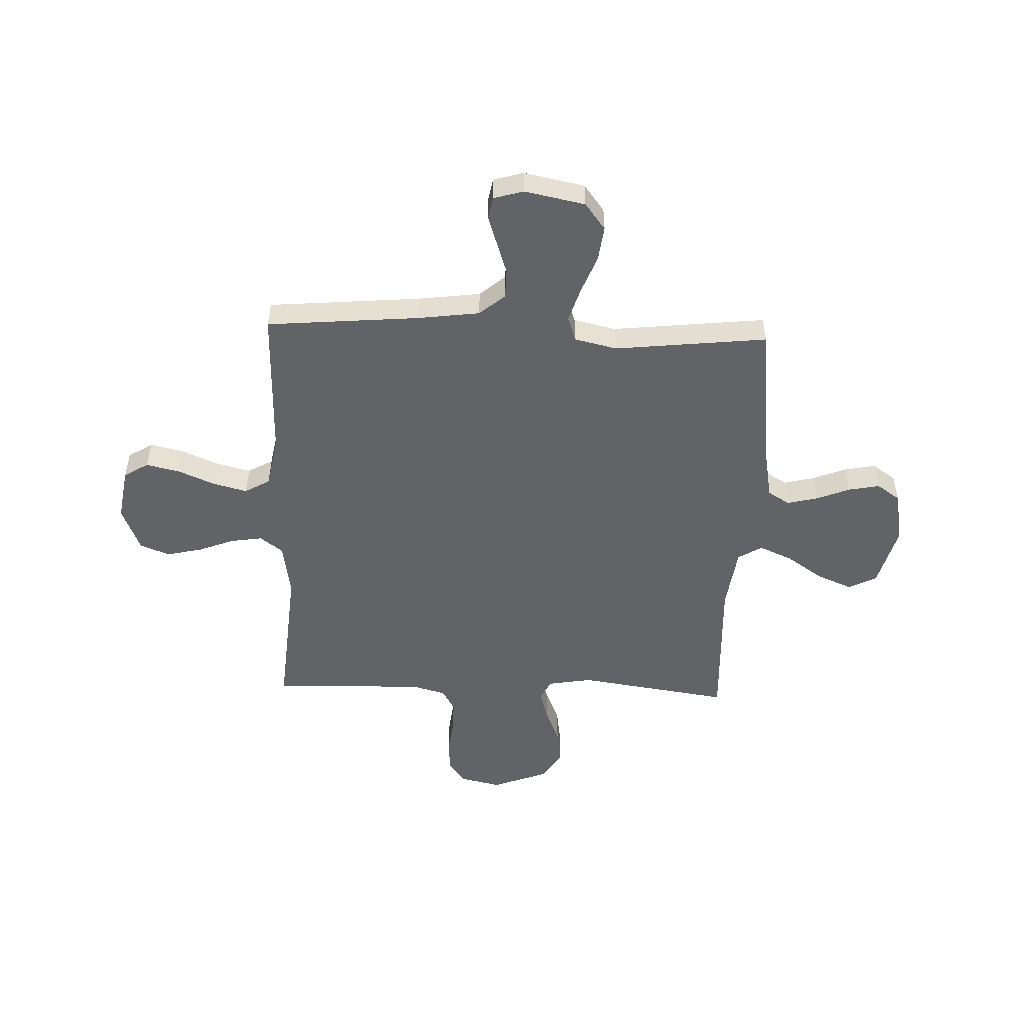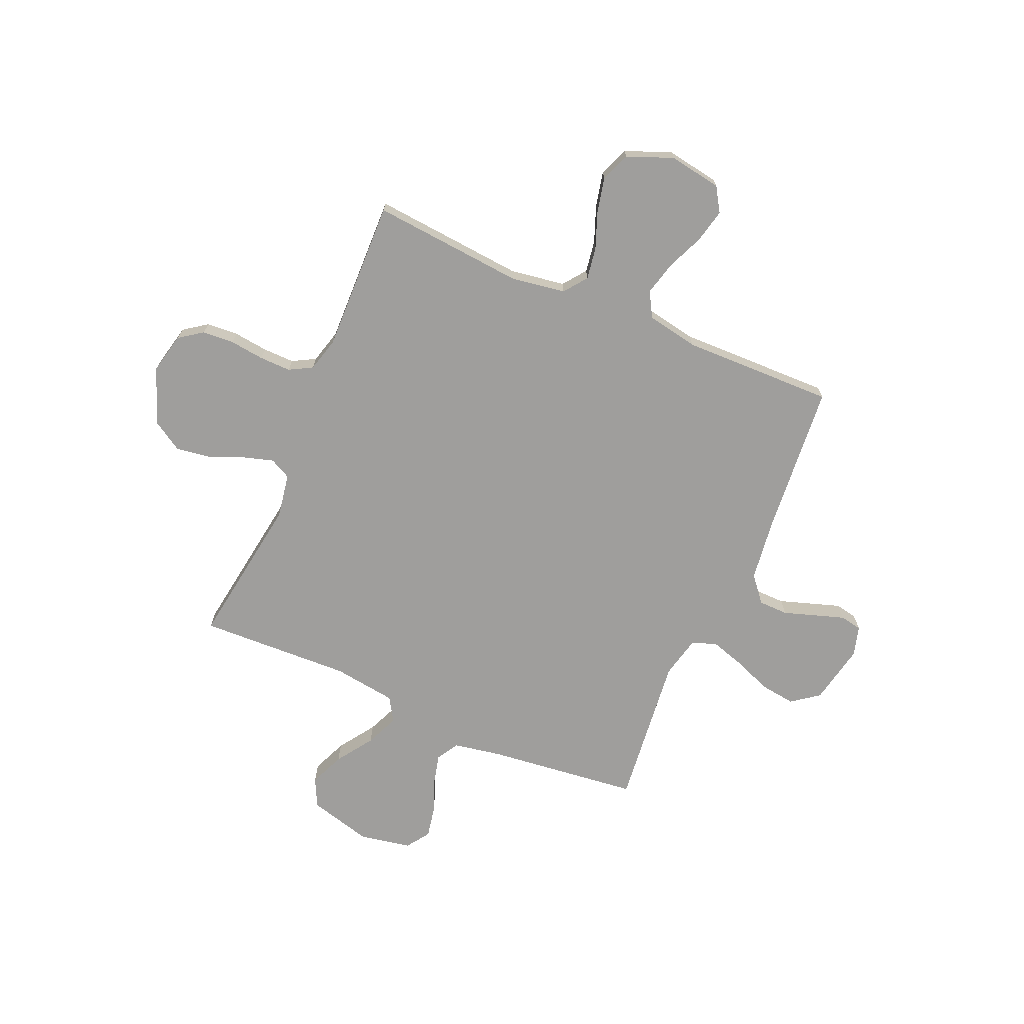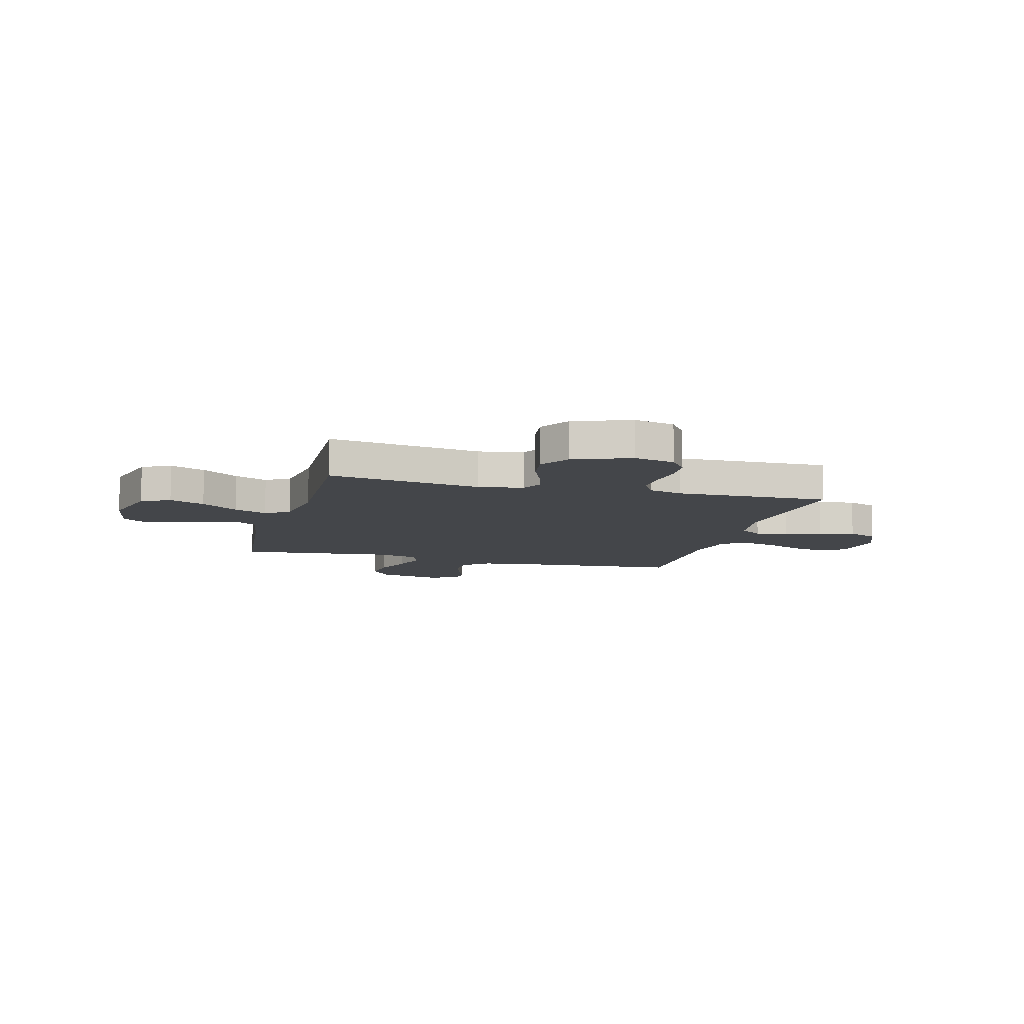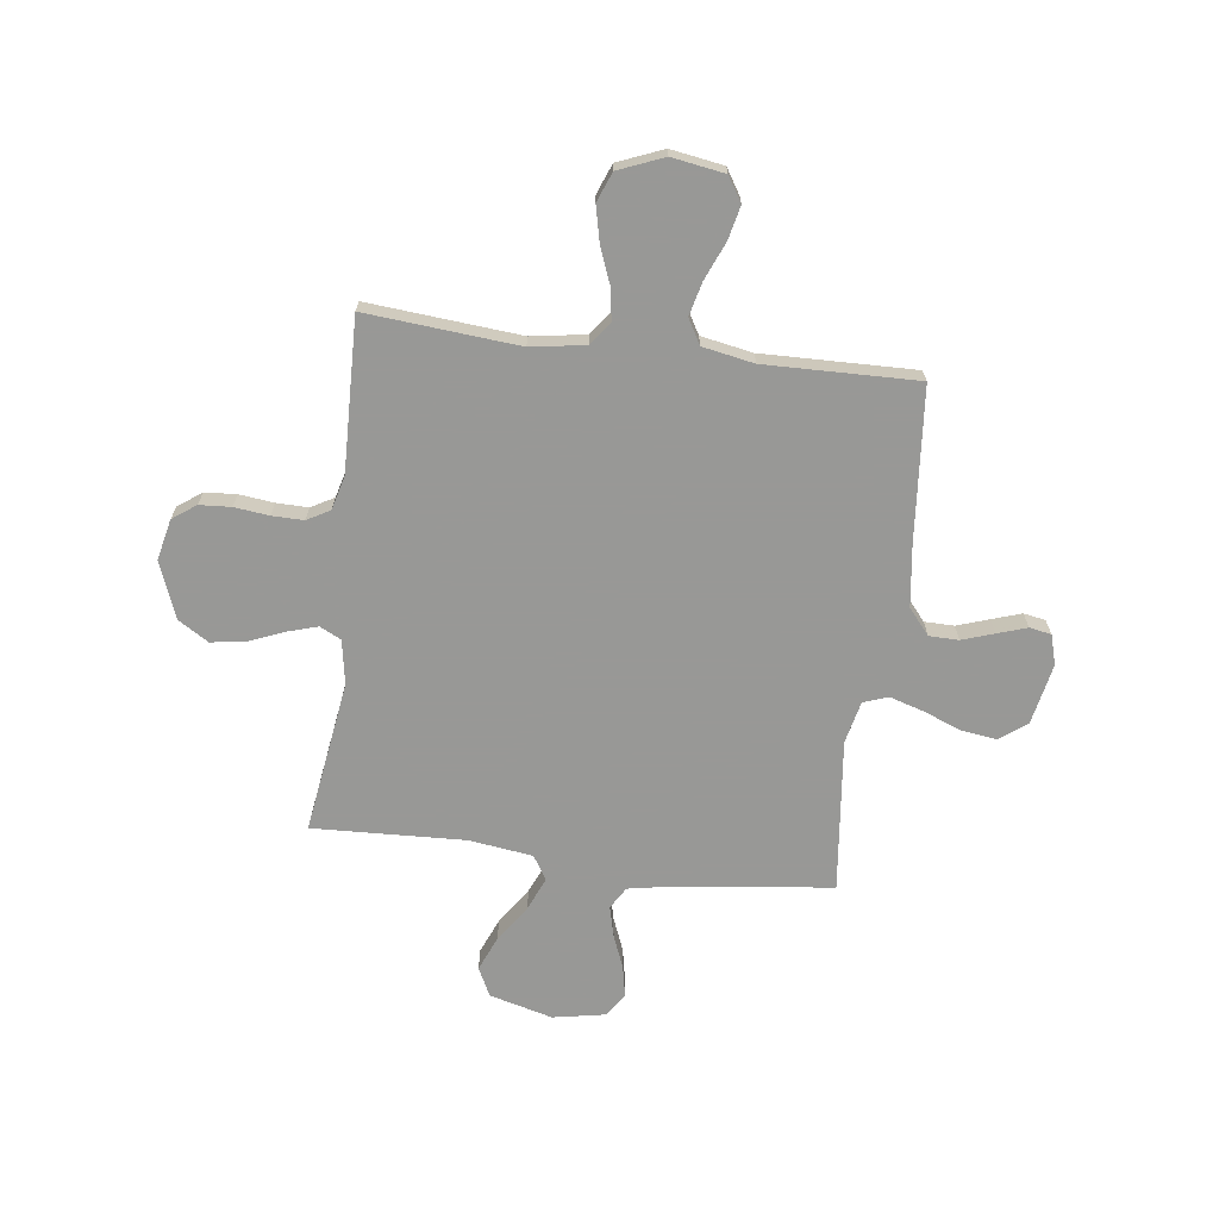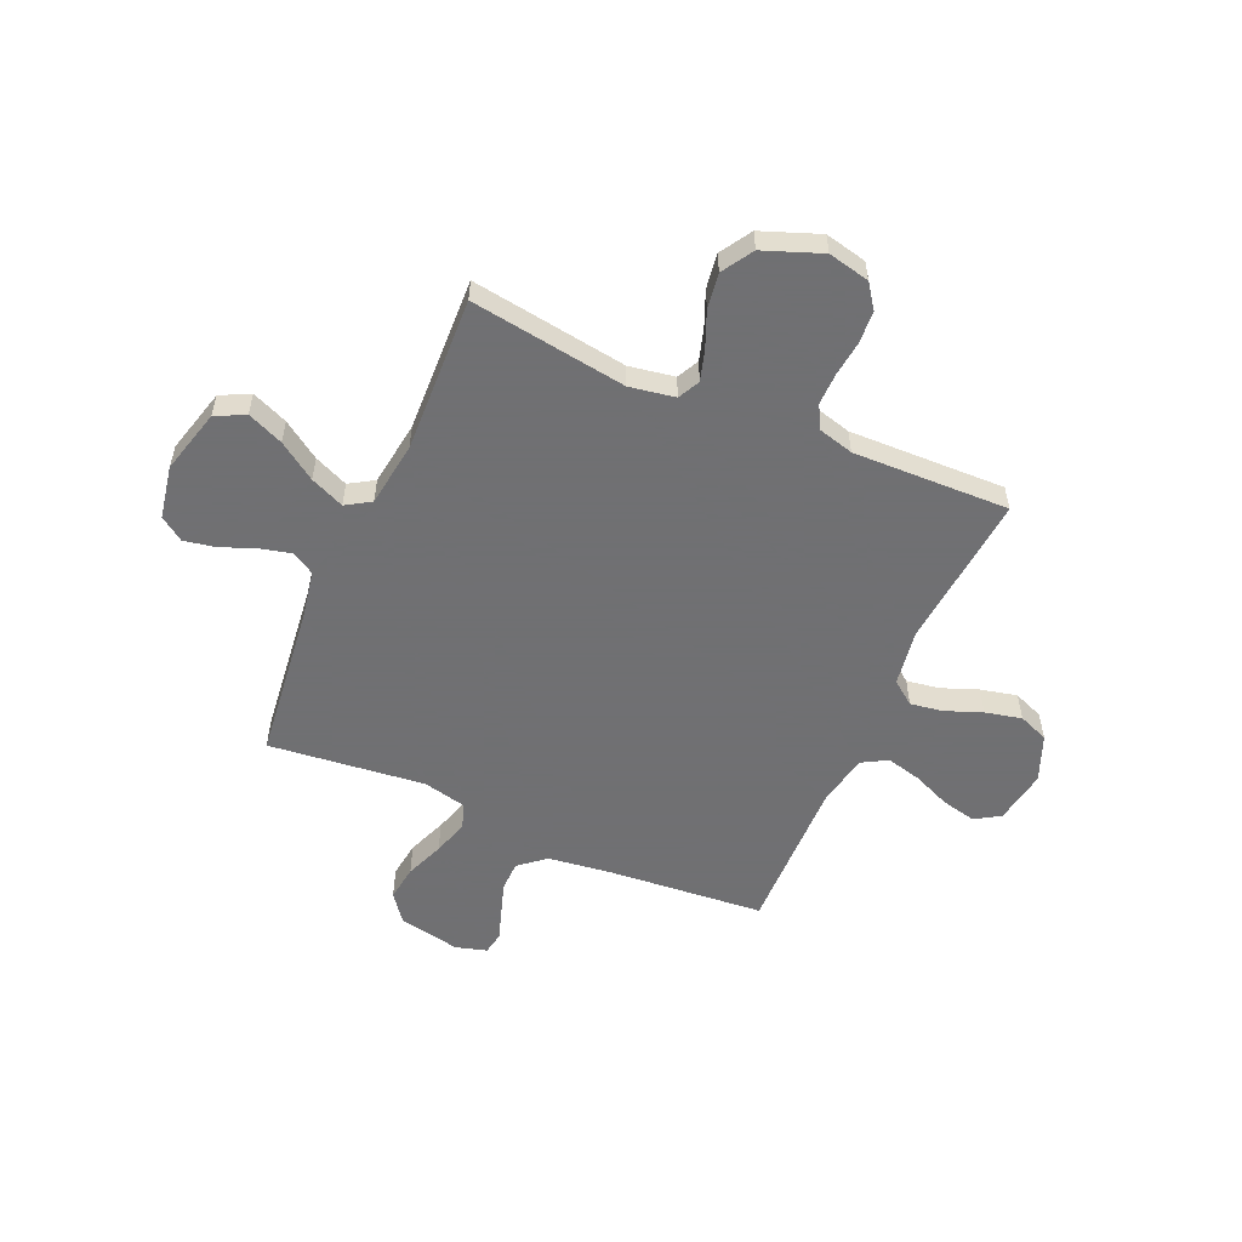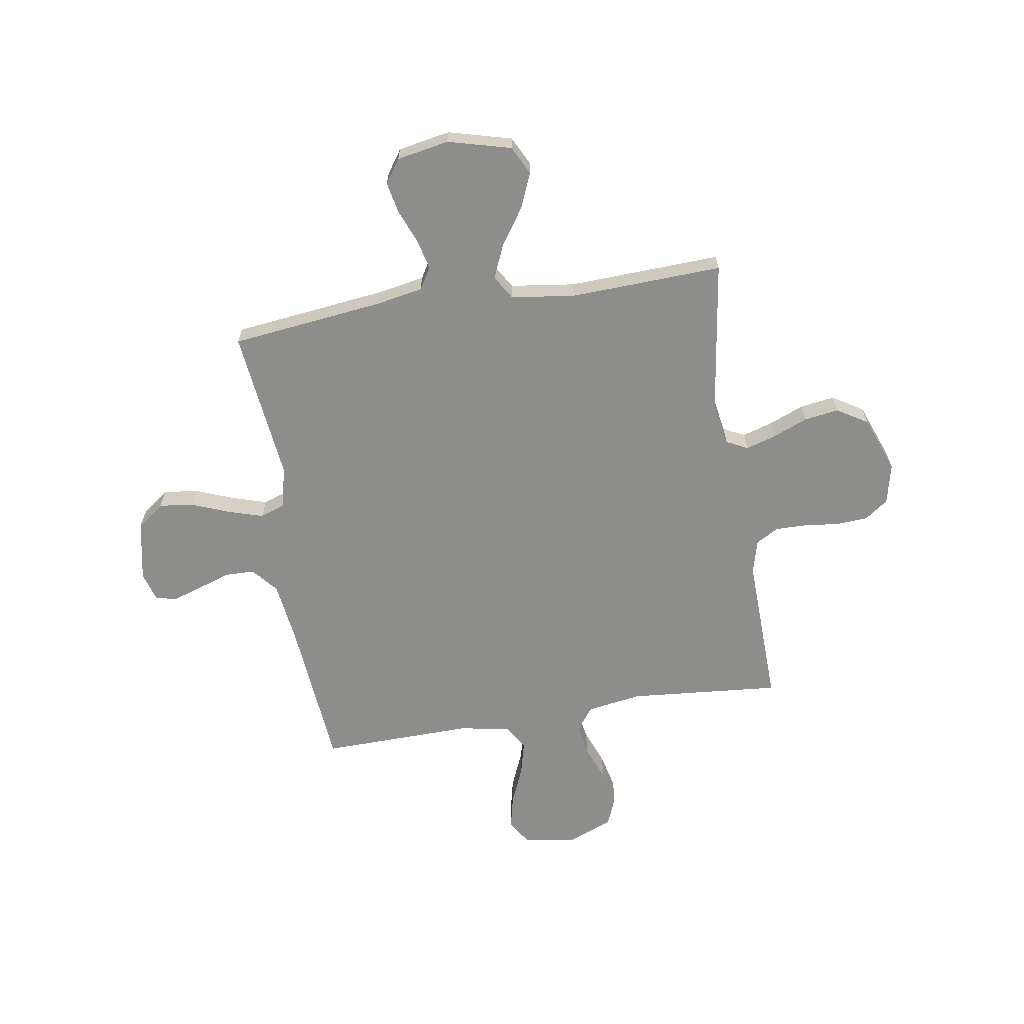
<metadata>
{"format":"obj","ext":"obj","renderer":"f3d","projection":"perspective","resolution":1024,"background":"white","views":[{"elev":-50.9,"azim":-92.1,"up":"+Y"},{"elev":-70.9,"azim":156.6,"up":"+Y"},{"elev":-9.6,"azim":74.8,"up":"+Y"},{"elev":-68.5,"azim":172.8,"up":"+Y"},{"elev":-55.0,"azim":66.3,"up":"+Y"},{"elev":-64.4,"azim":9.2,"up":"+Y"}]}
</metadata>
<code>
v 0.5 0.07 0.5
v 0.456 0.07 0.2
v 0.471 0.07 0.113
v 0.513 0.07 0.092
v 0.573 0.07 0.11
v 0.641 0.07 0.138
v 0.709 0.07 0.148
v 0.769 0.07 0.111
v 0.811 0.07 0
v 0.793 0.07 -0.08
v 0.747 0.07 -0.113
v 0.685 0.07 -0.117
v 0.617 0.07 -0.109
v 0.555 0.07 -0.108
v 0.51 0.07 -0.133
v 0.492 0.07 -0.2
v 0.5 0.07 -0.5
v 0.2 0.07 -0.474
v 0.093 0.07 -0.491
v 0.059 0.07 -0.536
v 0.069 0.07 -0.599
v 0.096 0.07 -0.669
v 0.112 0.07 -0.739
v 0.089 0.07 -0.797
v 0 0.07 -0.833
v -0.104 0.07 -0.816
v -0.134 0.07 -0.768
v -0.119 0.07 -0.702
v -0.088 0.07 -0.629
v -0.071 0.07 -0.562
v -0.099 0.07 -0.513
v -0.2 0.07 -0.494
v -0.5 0.07 -0.5
v -0.526 0.07 -0.2
v -0.542 0.07 -0.078
v -0.584 0.07 -0.028
v -0.642 0.07 -0.027
v -0.705 0.07 -0.048
v -0.763 0.07 -0.067
v -0.806 0.07 -0.059
v -0.823 0.07 0
v -0.799 0.07 0.119
v -0.746 0.07 0.159
v -0.677 0.07 0.15
v -0.603 0.07 0.121
v -0.535 0.07 0.1
v -0.486 0.07 0.117
v -0.467 0.07 0.2
v -0.5 0.07 0.5
v -0.2 0.07 0.535
v -0.107 0.07 0.552
v -0.081 0.07 0.595
v -0.096 0.07 0.656
v -0.122 0.07 0.721
v -0.134 0.07 0.782
v -0.102 0.07 0.828
v 0 0.07 0.847
v 0.124 0.07 0.814
v 0.152 0.07 0.758
v 0.123 0.07 0.689
v 0.074 0.07 0.617
v 0.046 0.07 0.552
v 0.075 0.07 0.505
v 0.2 0.07 0.488
v 0.5 0 0.5
v 0.456 0 0.2
v 0.471 0 0.113
v 0.513 0 0.092
v 0.573 0 0.11
v 0.641 0 0.138
v 0.709 0 0.148
v 0.769 0 0.111
v 0.811 0 0
v 0.793 0 -0.08
v 0.747 0 -0.113
v 0.685 0 -0.117
v 0.617 0 -0.109
v 0.555 0 -0.108
v 0.51 0 -0.133
v 0.492 0 -0.2
v 0.5 0 -0.5
v 0.2 0 -0.474
v 0.093 0 -0.491
v 0.059 0 -0.536
v 0.069 0 -0.599
v 0.096 0 -0.669
v 0.112 0 -0.739
v 0.089 0 -0.797
v 0 0 -0.833
v -0.104 0 -0.816
v -0.134 0 -0.768
v -0.119 0 -0.702
v -0.088 0 -0.629
v -0.071 0 -0.562
v -0.099 0 -0.513
v -0.2 0 -0.494
v -0.5 0 -0.5
v -0.526 0 -0.2
v -0.542 0 -0.078
v -0.584 0 -0.028
v -0.642 0 -0.027
v -0.705 0 -0.048
v -0.763 0 -0.067
v -0.806 0 -0.059
v -0.823 0 0
v -0.799 0 0.119
v -0.746 0 0.159
v -0.677 0 0.15
v -0.603 0 0.121
v -0.535 0 0.1
v -0.486 0 0.117
v -0.467 0 0.2
v -0.5 0 0.5
v -0.2 0 0.535
v -0.107 0 0.552
v -0.081 0 0.595
v -0.096 0 0.656
v -0.122 0 0.721
v -0.134 0 0.782
v -0.102 0 0.828
v 0 0 0.847
v 0.124 0 0.814
v 0.152 0 0.758
v 0.123 0 0.689
v 0.074 0 0.617
v 0.046 0 0.552
v 0.075 0 0.505
v 0.2 0 0.488
f 59 60 61
f 58 59 61
f 57 58 61
f 56 57 61
f 55 56 61
f 54 55 61
f 53 54 61
f 52 53 61 62
f 51 52 62 63
f 48 49 50
f 50 51 63
f 48 50 63
f 47 48 63
f 43 44 45
f 42 43 45
f 41 42 45
f 40 41 45
f 39 40 45
f 38 39 45
f 37 38 45
f 36 37 45 46
f 35 36 46 47
f 32 33 34
f 47 63 64
f 35 47 64
f 34 35 64
f 32 34 64
f 31 32 64
f 27 28 29
f 26 27 29
f 25 26 29
f 24 25 29
f 23 24 29
f 22 23 29
f 21 22 29
f 20 21 29 30
f 16 17 18
f 15 16 18 19
f 11 12 13
f 10 11 13
f 9 10 13
f 8 9 13
f 7 8 13
f 6 7 13
f 5 6 13
f 4 5 13 14
f 3 4 14 15
f 64 1 2
f 31 64 2
f 30 31 2
f 20 30 2
f 19 20 2
f 2 3 15 19
f 125 124 123
f 125 123 122
f 125 122 121
f 125 121 120
f 125 120 119
f 125 119 118
f 125 118 117
f 126 125 117 116
f 127 126 116 115
f 114 113 112
f 127 115 114
f 127 114 112
f 127 112 111
f 109 108 107
f 109 107 106
f 109 106 105
f 109 105 104
f 109 104 103
f 109 103 102
f 109 102 101
f 110 109 101 100
f 111 110 100 99
f 98 97 96
f 128 127 111
f 128 111 99
f 128 99 98
f 128 98 96
f 128 96 95
f 93 92 91
f 93 91 90
f 93 90 89
f 93 89 88
f 93 88 87
f 93 87 86
f 93 86 85
f 94 93 85 84
f 82 81 80
f 83 82 80 79
f 77 76 75
f 77 75 74
f 77 74 73
f 77 73 72
f 77 72 71
f 77 71 70
f 77 70 69
f 78 77 69 68
f 79 78 68 67
f 66 65 128
f 66 128 95
f 66 95 94
f 66 94 84
f 66 84 83
f 83 79 67 66
f 1 65 66 2
f 2 66 67 3
f 3 67 68 4
f 4 68 69 5
f 5 69 70 6
f 6 70 71 7
f 7 71 72 8
f 8 72 73 9
f 9 73 74 10
f 10 74 75 11
f 11 75 76 12
f 12 76 77 13
f 13 77 78 14
f 14 78 79 15
f 15 79 80 16
f 16 80 81 17
f 17 81 82 18
f 18 82 83 19
f 19 83 84 20
f 20 84 85 21
f 21 85 86 22
f 22 86 87 23
f 23 87 88 24
f 24 88 89 25
f 25 89 90 26
f 26 90 91 27
f 27 91 92 28
f 28 92 93 29
f 29 93 94 30
f 30 94 95 31
f 31 95 96 32
f 32 96 97 33
f 33 97 98 34
f 34 98 99 35
f 35 99 100 36
f 36 100 101 37
f 37 101 102 38
f 38 102 103 39
f 39 103 104 40
f 40 104 105 41
f 41 105 106 42
f 42 106 107 43
f 43 107 108 44
f 44 108 109 45
f 45 109 110 46
f 46 110 111 47
f 47 111 112 48
f 48 112 113 49
f 49 113 114 50
f 50 114 115 51
f 51 115 116 52
f 52 116 117 53
f 53 117 118 54
f 54 118 119 55
f 55 119 120 56
f 56 120 121 57
f 57 121 122 58
f 58 122 123 59
f 59 123 124 60
f 60 124 125 61
f 61 125 126 62
f 62 126 127 63
f 63 127 128 64
f 64 128 65 1

</code>
